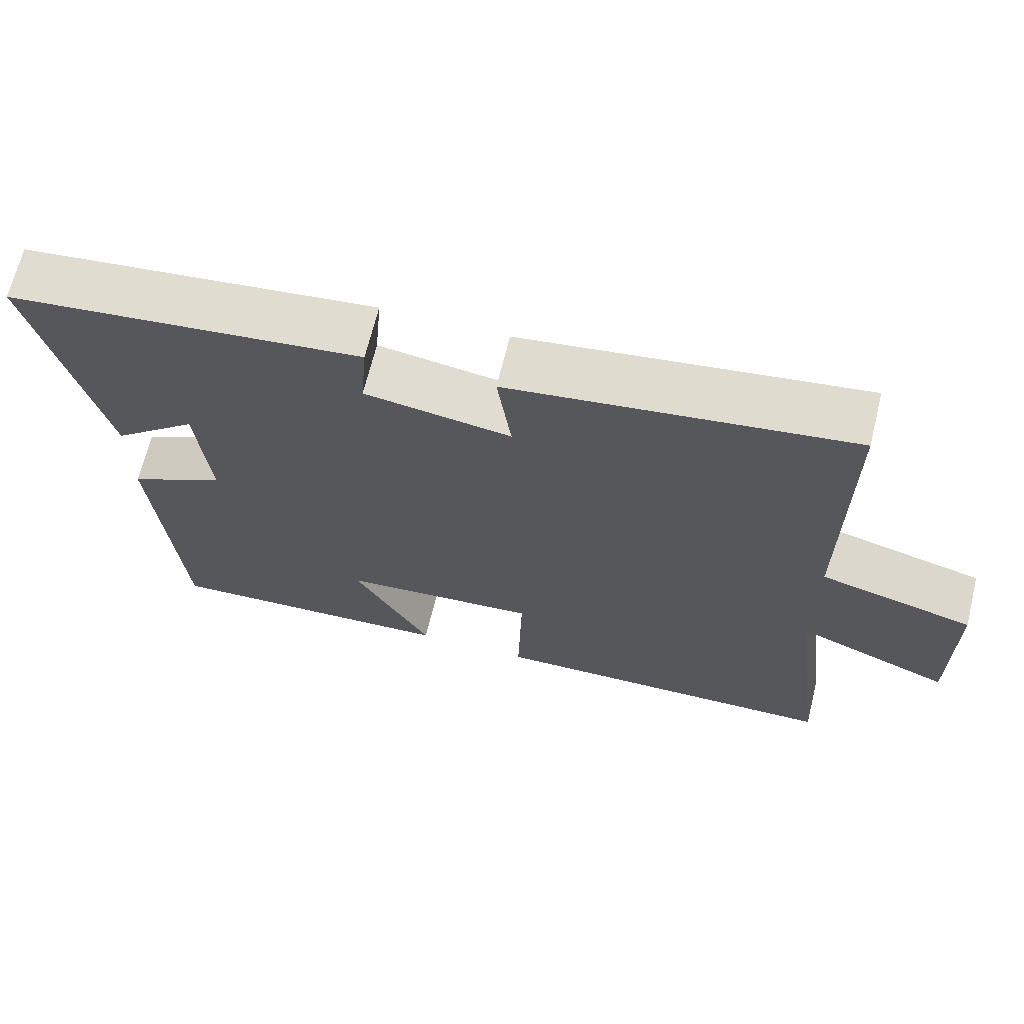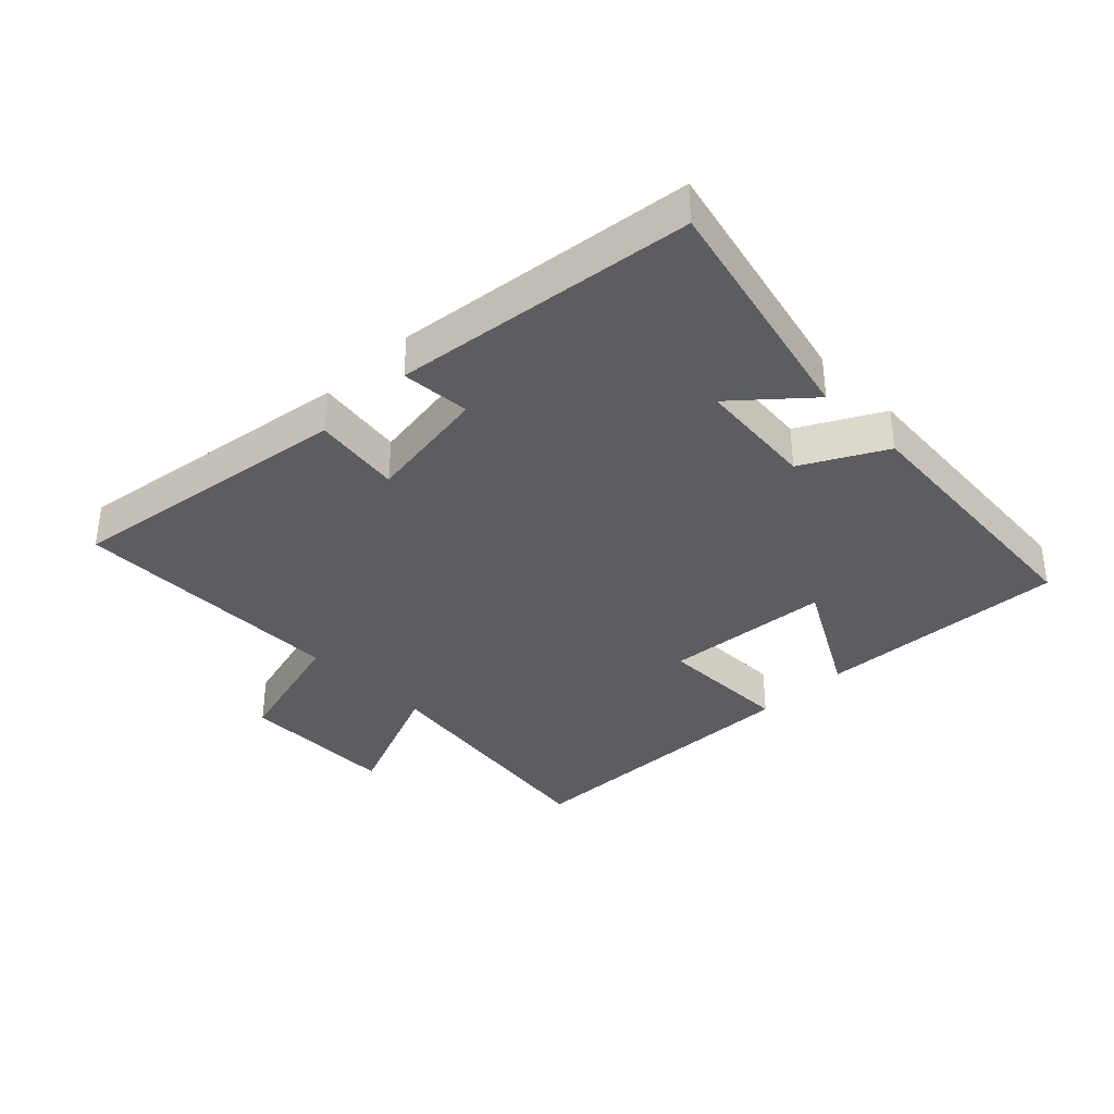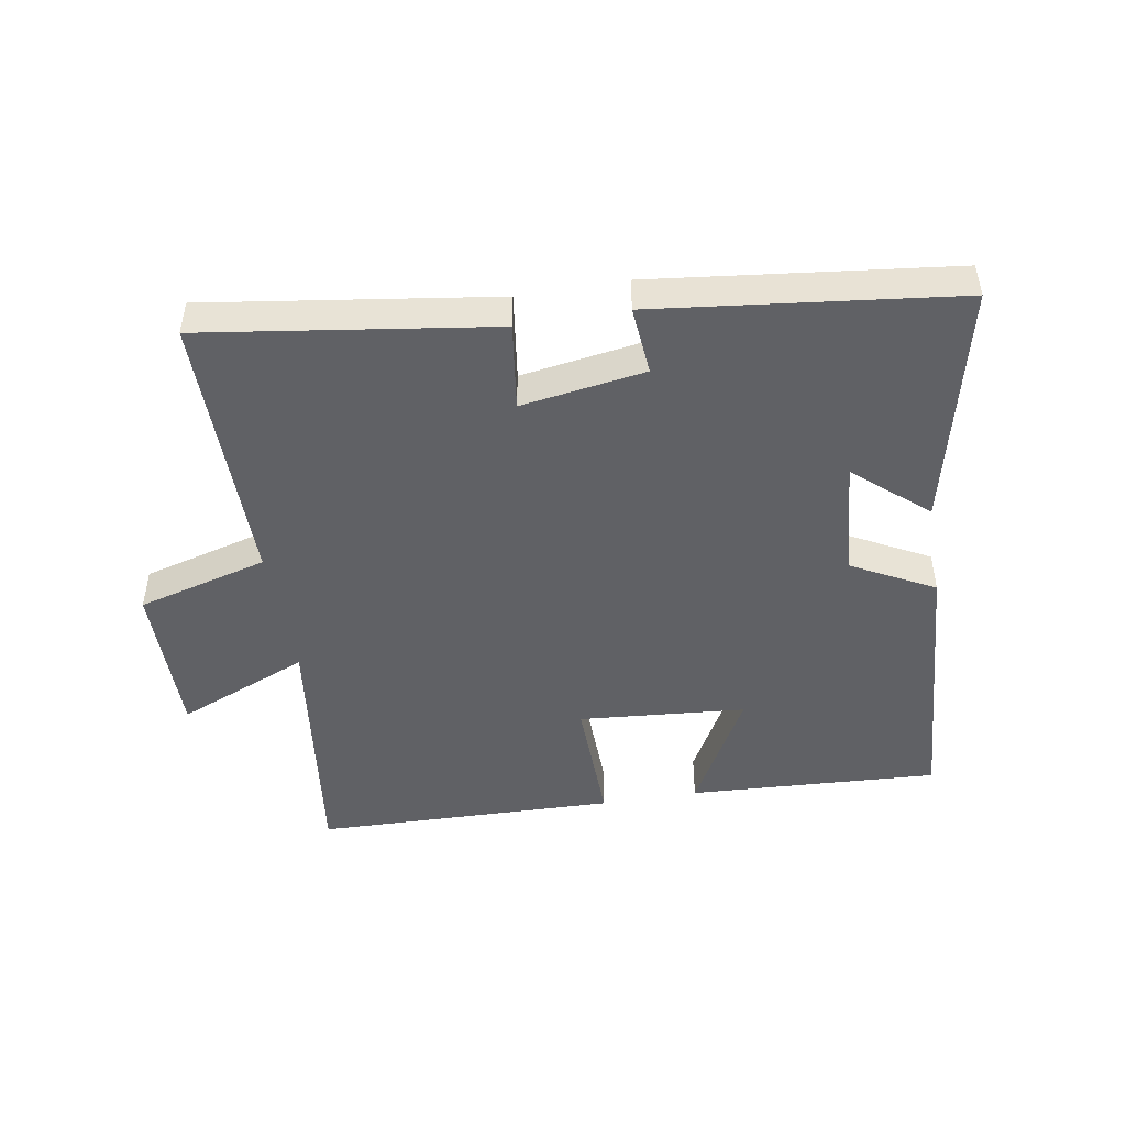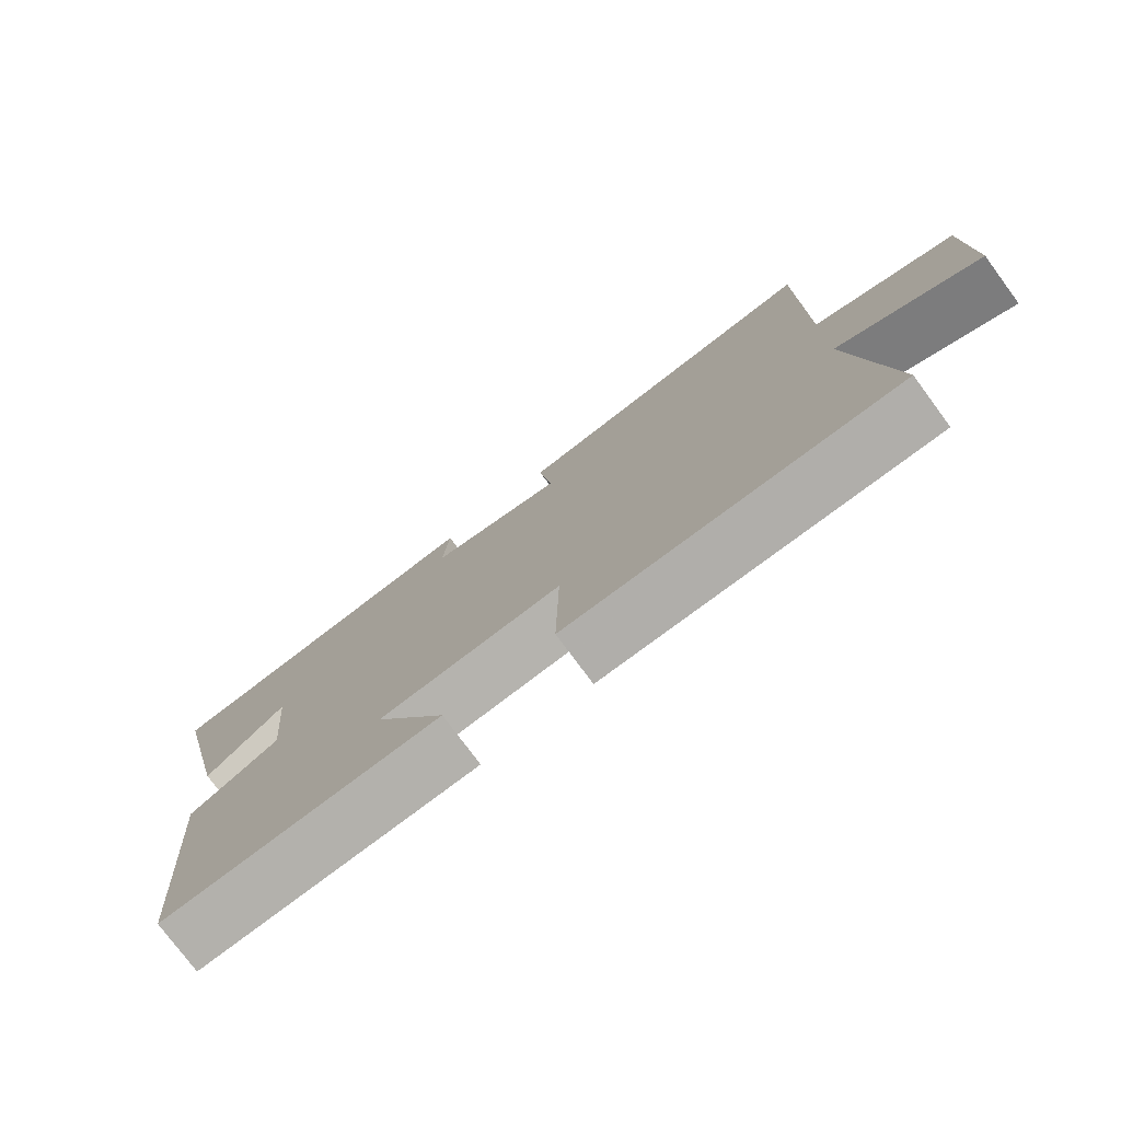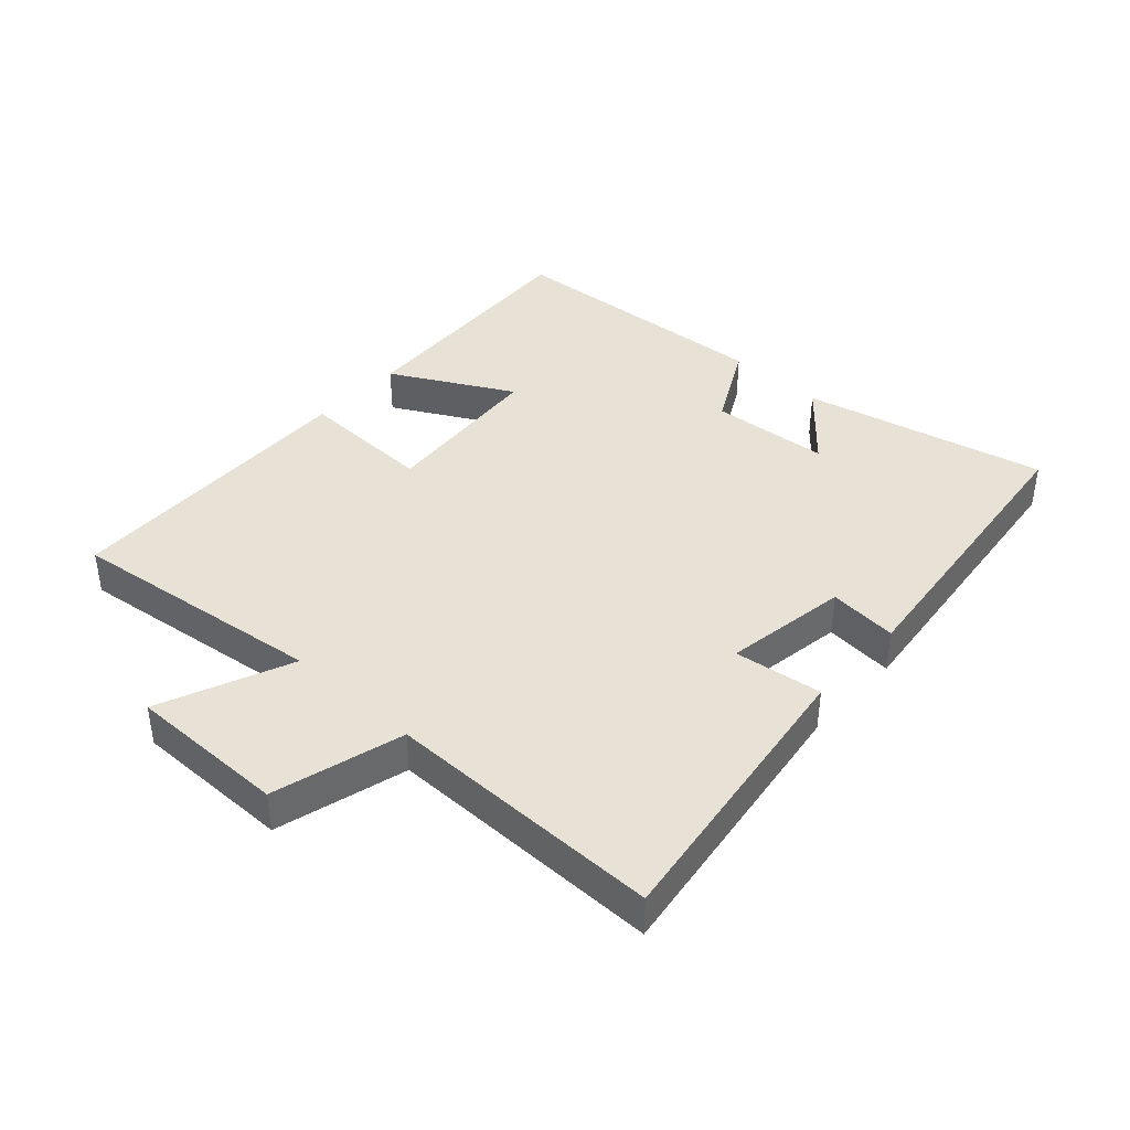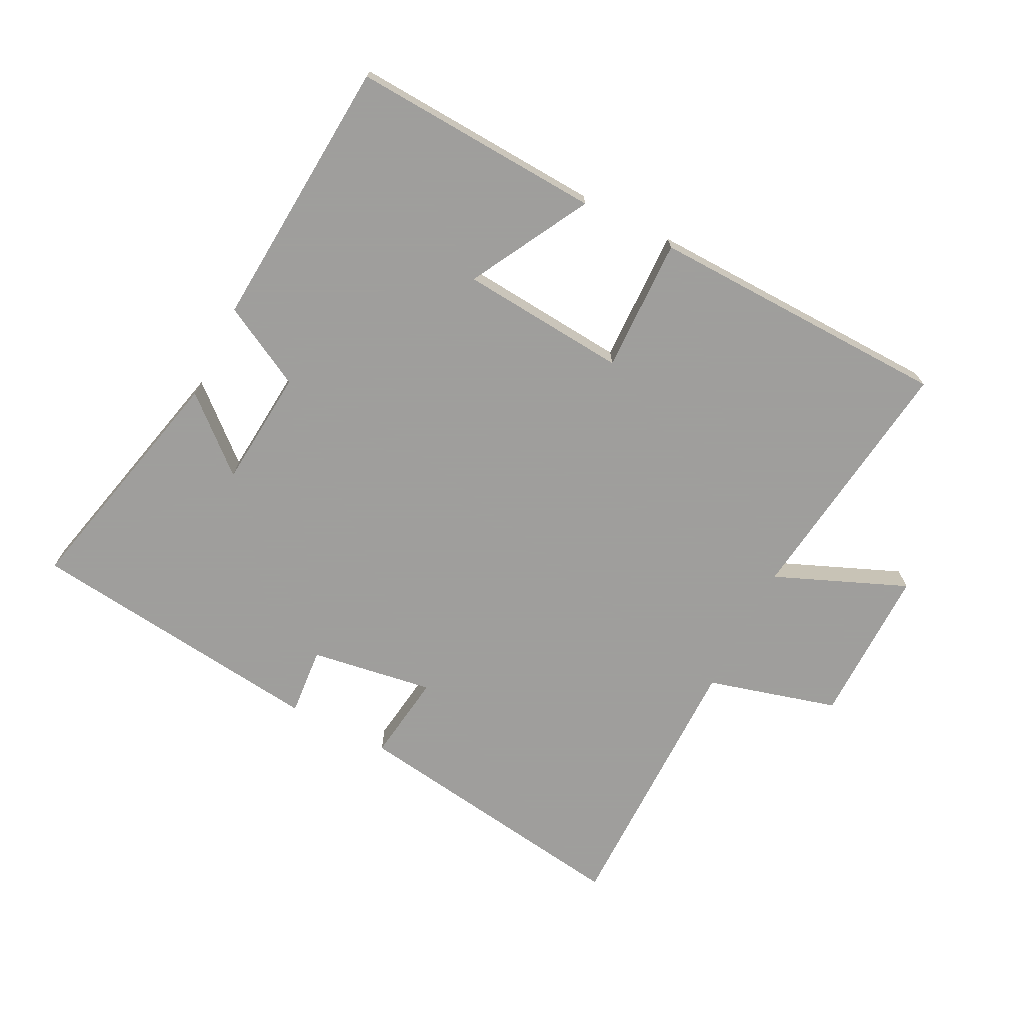
<metadata>
{"format":"obj","ext":"obj","renderer":"f3d","projection":"perspective","resolution":1024,"background":"white","views":[{"elev":67.7,"azim":-166.2,"up":"+Z"},{"elev":-36.2,"azim":44.4,"up":"+Y"},{"elev":-47.3,"azim":9.7,"up":"+Y"},{"elev":-76.9,"azim":-143.5,"up":"+Z"},{"elev":40.5,"azim":-47.4,"up":"+Y"},{"elev":-71.1,"azim":153.1,"up":"+Y"}]}
</metadata>
<code>
v 0.589 0.07 0.444
v 0.5 0.07 0.063
v 0.387 0.07 0.162
v 0.371 0.07 -0.024
v 0.5 0.07 -0.093
v 0.469 0.07 -0.522
v 0.076 0.07 -0.5
v 0.179 0.07 -0.312
v -0.083 0.07 -0.29
v -0.078 0.07 -0.5
v -0.552 0.07 -0.488
v -0.5 0.07 -0.086
v -0.707 0.07 -0.172
v -0.705 0.07 0.076
v -0.5 0.07 0.132
v -0.5 0.07 0.566
v -0.048 0.07 0.5
v -0.067 0.07 0.362
v 0.127 0.07 0.392
v 0.118 0.07 0.5
v 0.589 0 0.444
v 0.5 0 0.063
v 0.387 0 0.162
v 0.371 0 -0.024
v 0.5 0 -0.093
v 0.469 0 -0.522
v 0.076 0 -0.5
v 0.179 0 -0.312
v -0.083 0 -0.29
v -0.078 0 -0.5
v -0.552 0 -0.488
v -0.5 0 -0.086
v -0.707 0 -0.172
v -0.705 0 0.076
v -0.5 0 0.132
v -0.5 0 0.566
v -0.048 0 0.5
v -0.067 0 0.362
v 0.127 0 0.392
v 0.118 0 0.5
f 1 2 3
f 20 1 3
f 19 20 3
f 18 19 3 4
f 15 16 17 18
f 15 18 4
f 12 13 14 15
f 12 15 4 5
f 9 10 11 12
f 8 9 12 5
f 5 6 7 8
f 23 22 21
f 23 21 40
f 23 40 39
f 24 23 39 38
f 38 37 36 35
f 24 38 35
f 35 34 33 32
f 25 24 35 32
f 32 31 30 29
f 25 32 29 28
f 28 27 26 25
f 1 21 22 2
f 2 22 23 3
f 3 23 24 4
f 4 24 25 5
f 5 25 26 6
f 6 26 27 7
f 7 27 28 8
f 8 28 29 9
f 9 29 30 10
f 10 30 31 11
f 11 31 32 12
f 12 32 33 13
f 13 33 34 14
f 14 34 35 15
f 15 35 36 16
f 16 36 37 17
f 17 37 38 18
f 18 38 39 19
f 19 39 40 20
f 20 40 21 1

</code>
